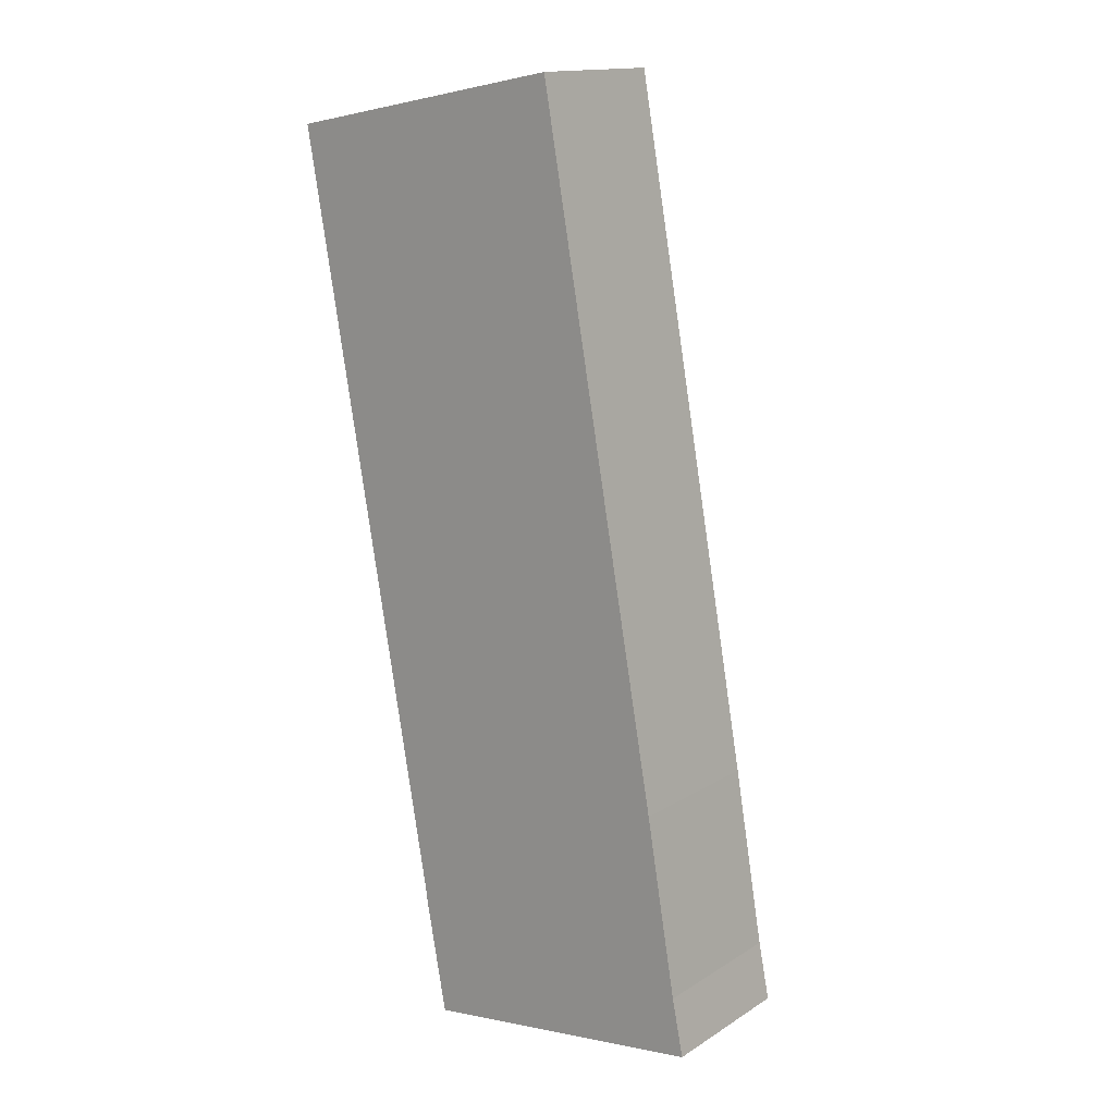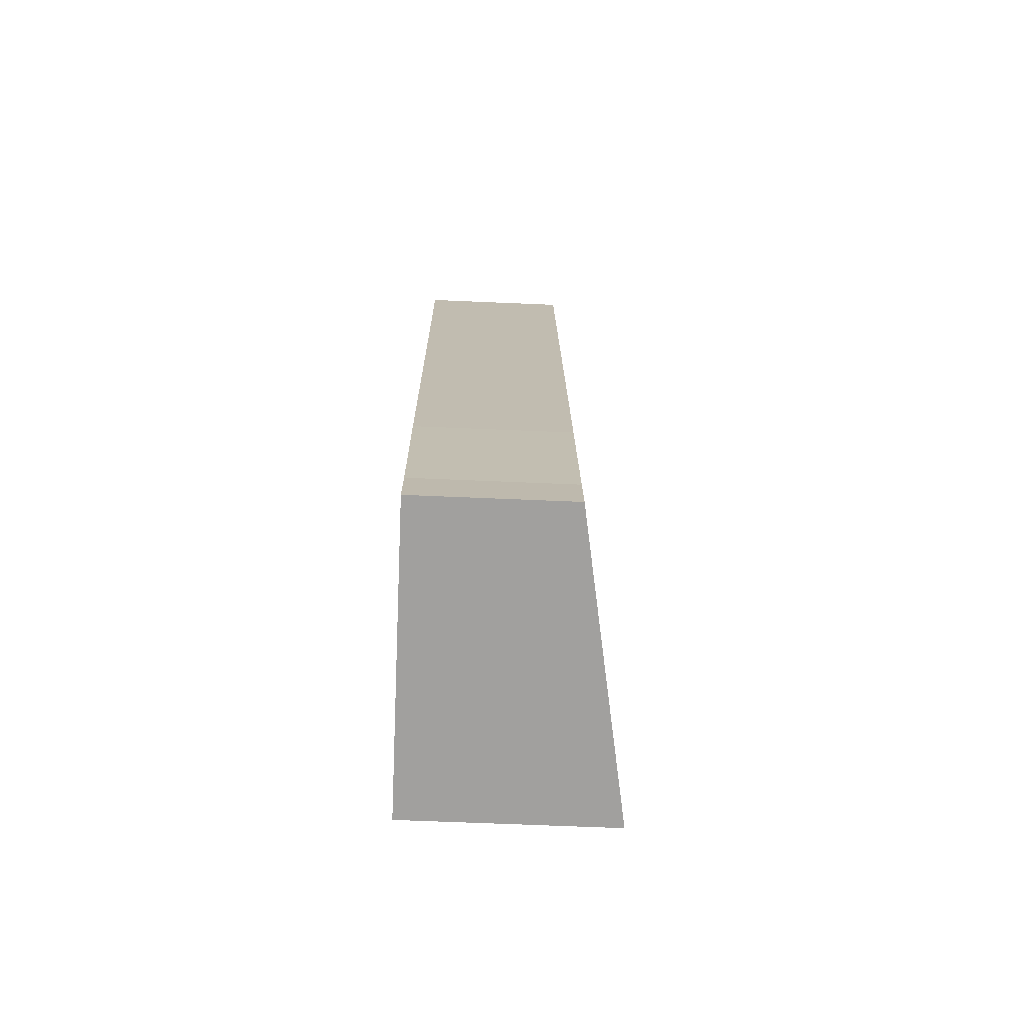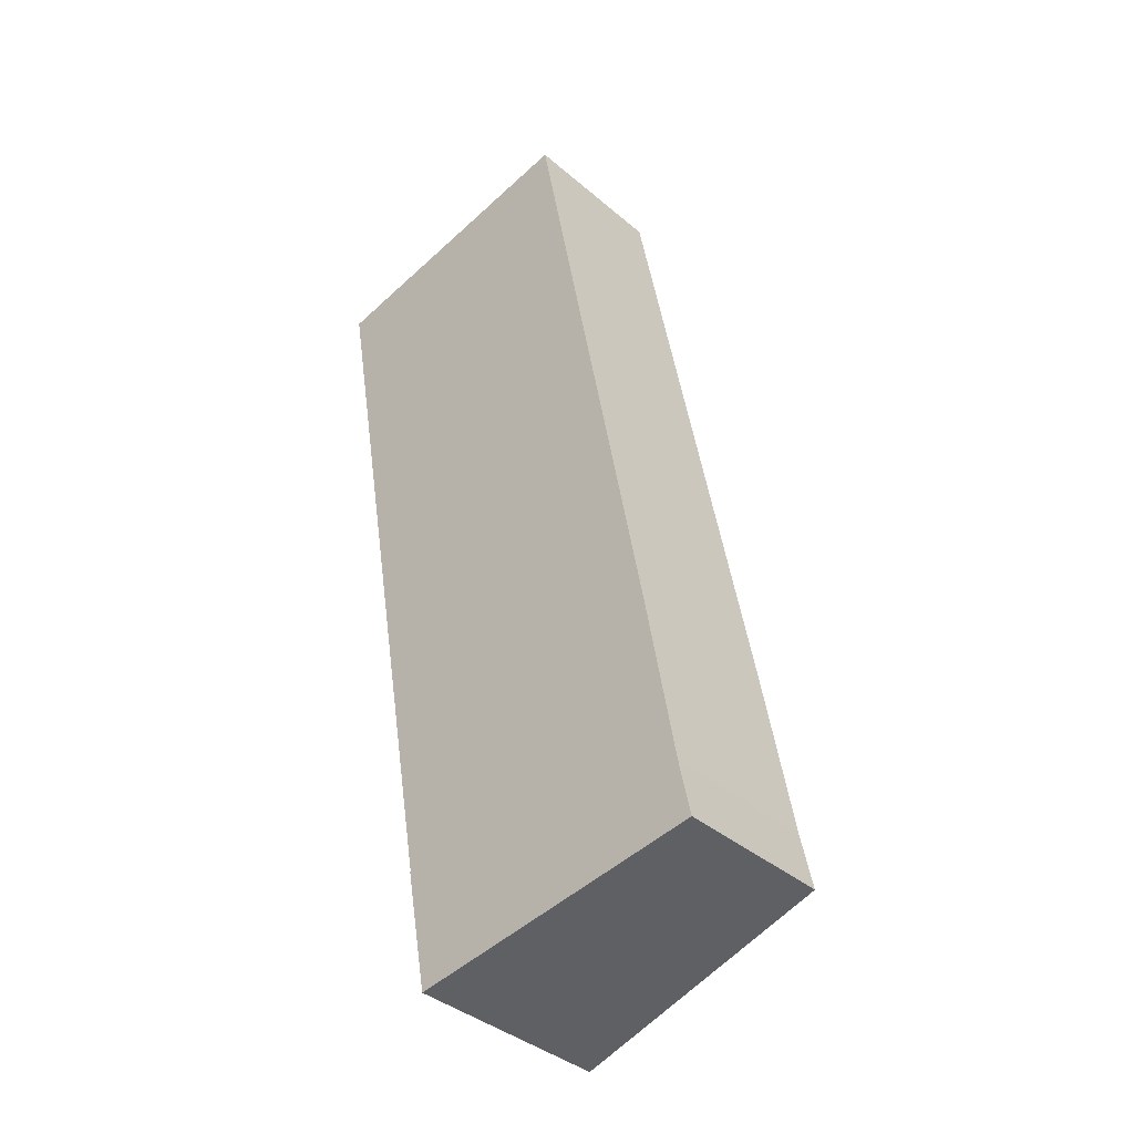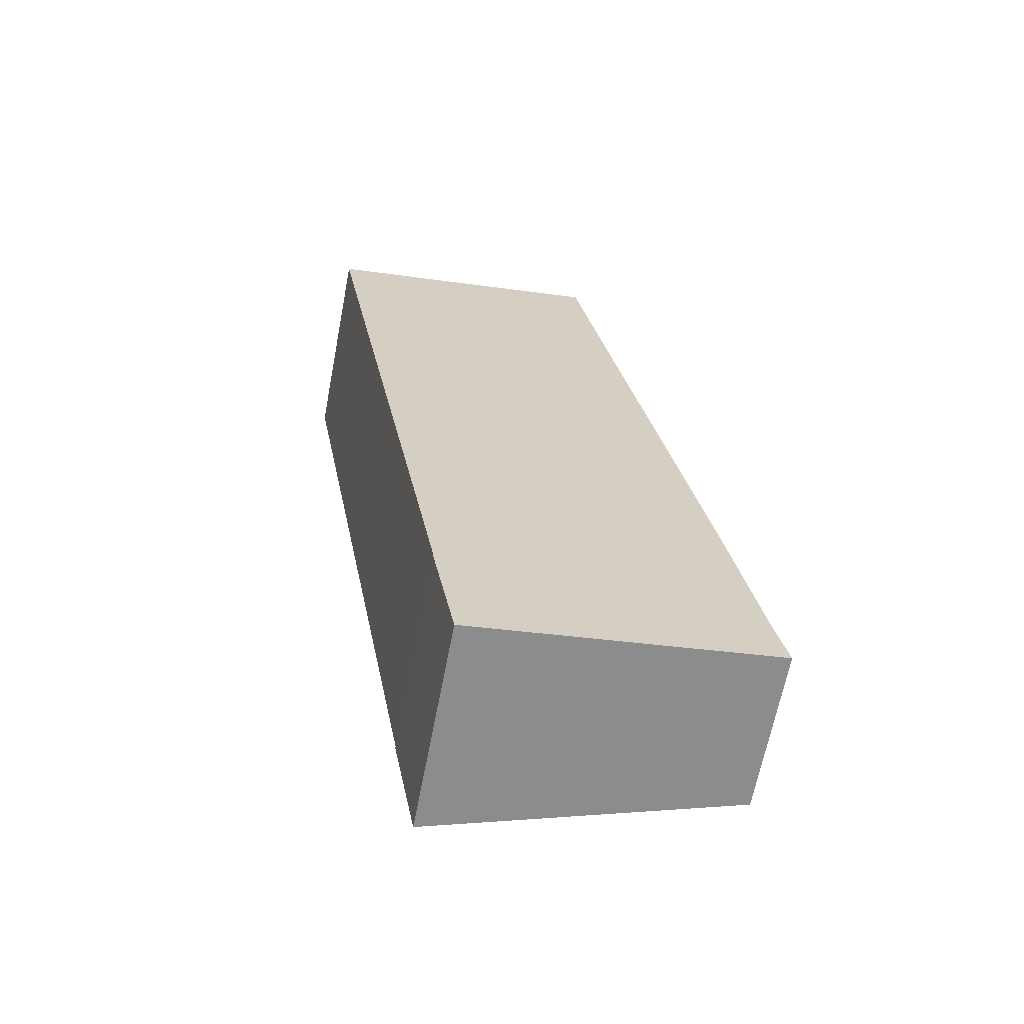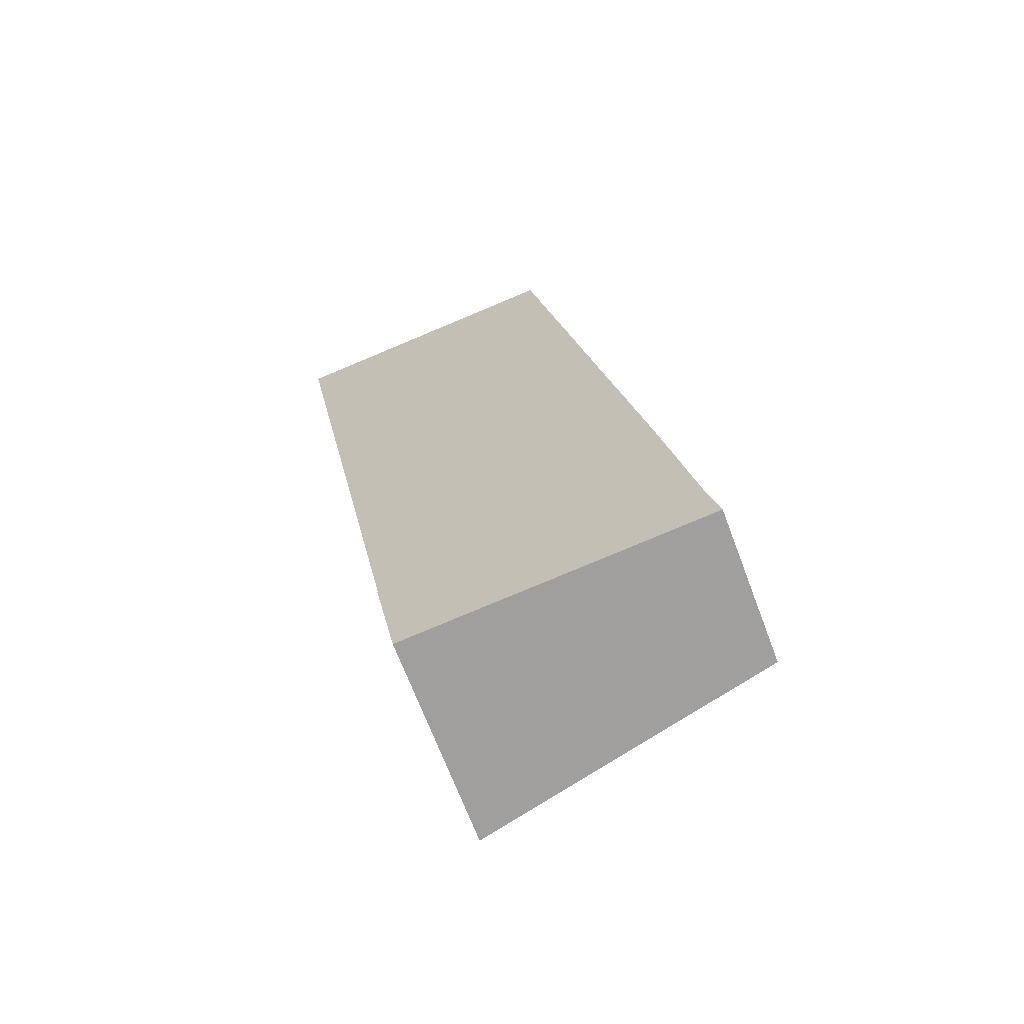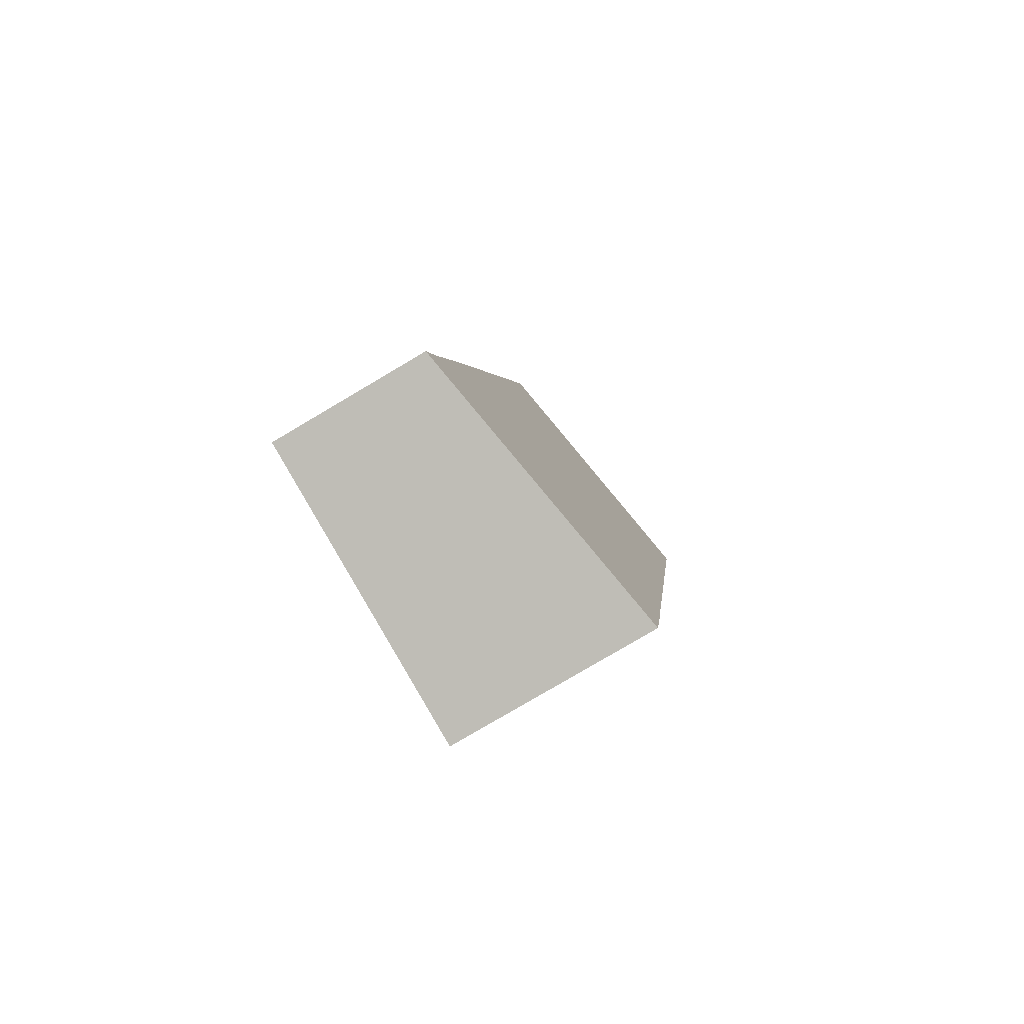
<metadata>
{"format":"obj","ext":"obj","renderer":"f3d","projection":"perspective","resolution":1024,"background":"white","views":[{"elev":15.0,"azim":37.6,"up":"+Z"},{"elev":-63.4,"azim":87.5,"up":"+Z"},{"elev":-38.9,"azim":43.3,"up":"+Z"},{"elev":-65.5,"azim":-10.9,"up":"+Z"},{"elev":-68.1,"azim":20.6,"up":"+Z"},{"elev":-79.0,"azim":120.6,"up":"+Z"}]}
</metadata>
<code>
v  5.982 3.13 1.129
v  2.806 4.19 -15.82
v  0 4.181 2.56e-16
v  8.486 3.129 -12.68
v  2.846 4.192 -16.1
v  2.794 4.192 -15.82
v  9.109 3.134 -16.31
v  3.102 4.191 -17.49
v  3.265 4.191 -18.38
v  9.348 3.13 -17.48
v  3.265 1.125e-15 -18.38
v  9.348 1.07e-15 -17.48
v  3.102 1.071e-15 -17.49
v  2.846 9.859e-16 -16.1
v  2.794 9.686e-16 -15.82
v  2.806 9.685e-16 -15.82
v  0 0 0
v  5.982 -6.913e-17 1.129
v  9.109 9.985e-16 -16.31
v  8.486 7.767e-16 -12.68
g defaultobject
f 1 2 3
f 2 1 4
f 2 5 6
f 5 2 4
f 5 4 7
f 5 7 8
f 8 7 9
f 9 7 10
f 10 11 9
f 11 10 12
f 11 8 9
f 8 11 5
f 5 11 6
f 6 11 13
f 6 13 14
f 6 14 15
f 16 3 2
f 3 16 17
f 15 2 6
f 2 15 16
f 17 1 3
f 1 17 18
f 19 10 7
f 10 19 12
f 18 4 1
f 4 18 20
f 4 20 7
f 7 20 19
f 14 16 15
f 17 20 18
f 20 17 16
f 20 16 19
f 19 16 14
f 19 14 13
f 19 13 12
f 12 13 11

</code>
